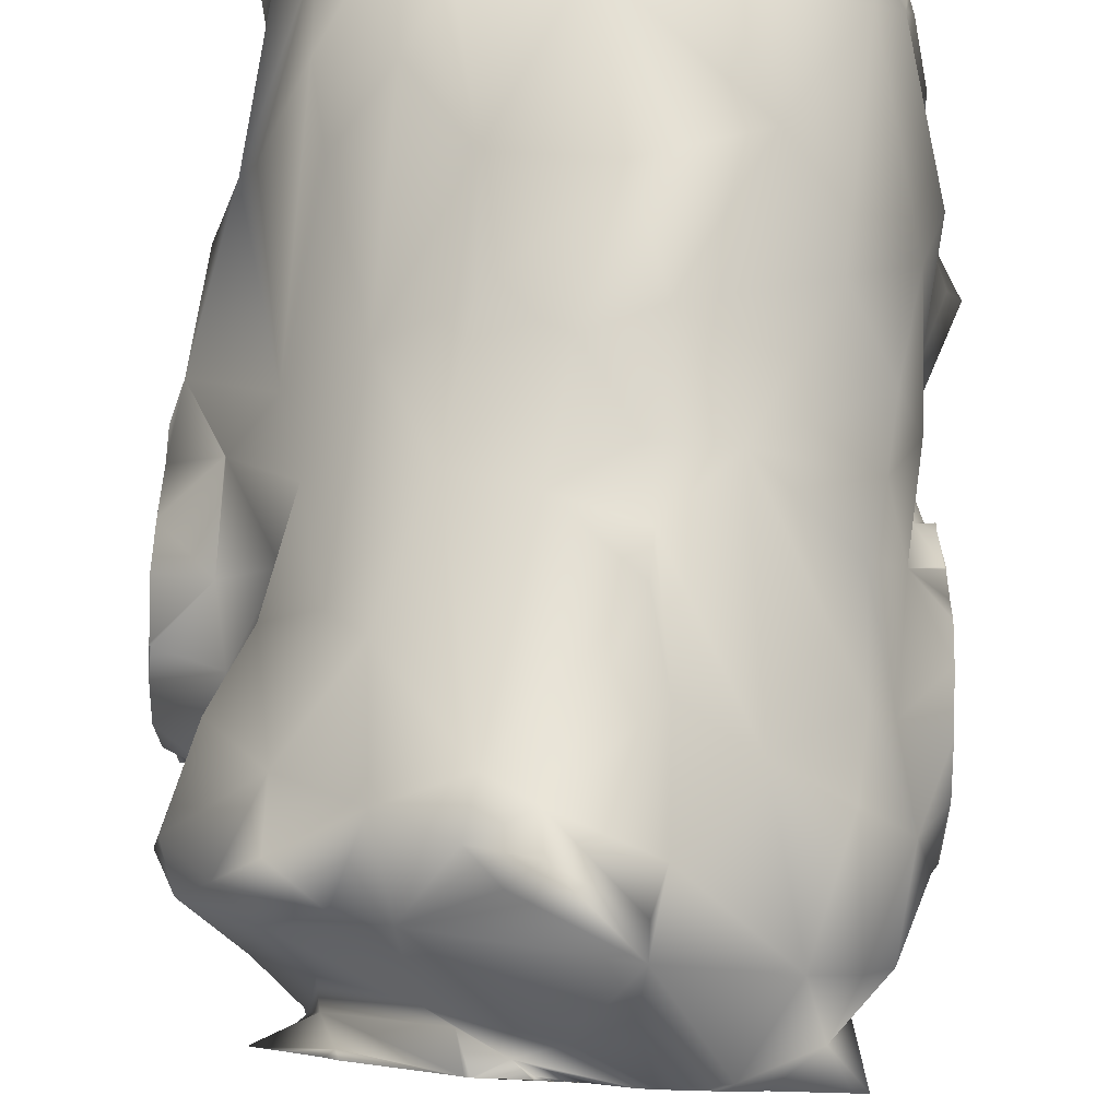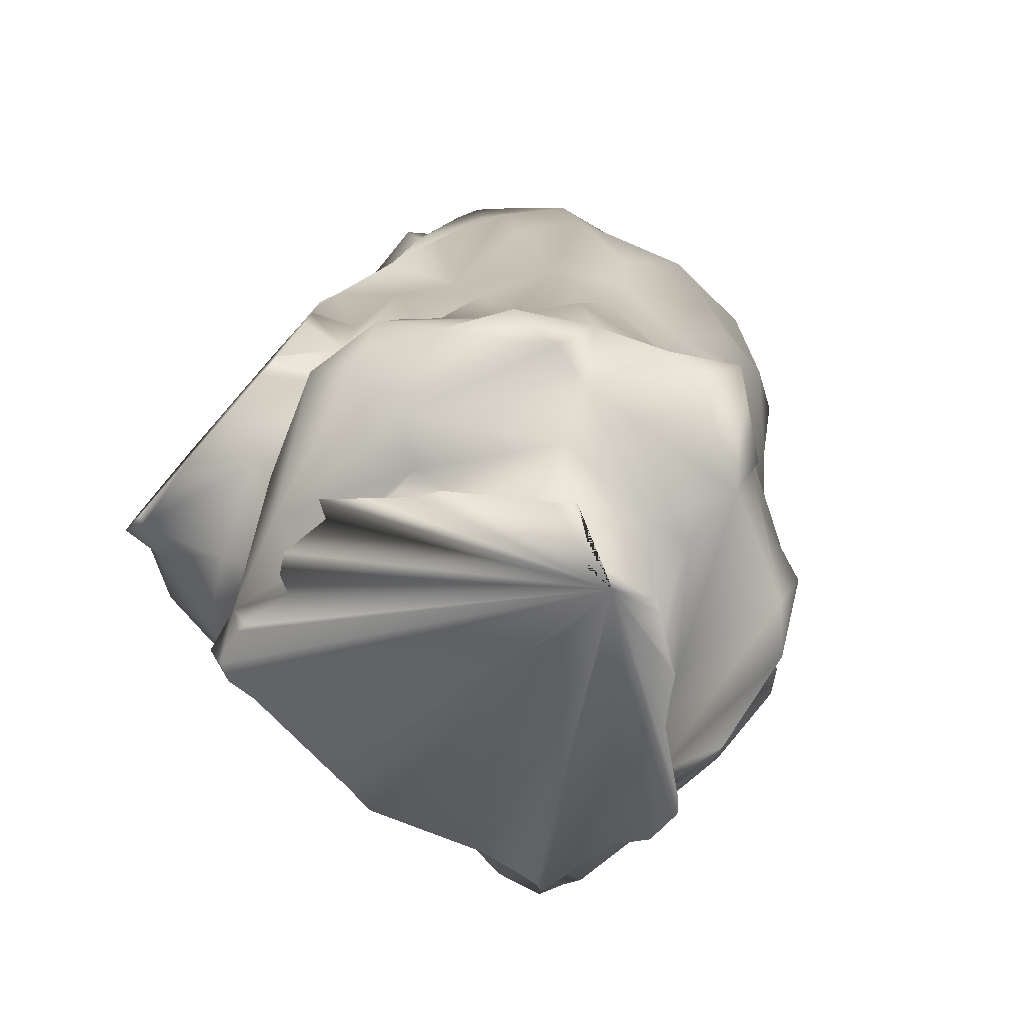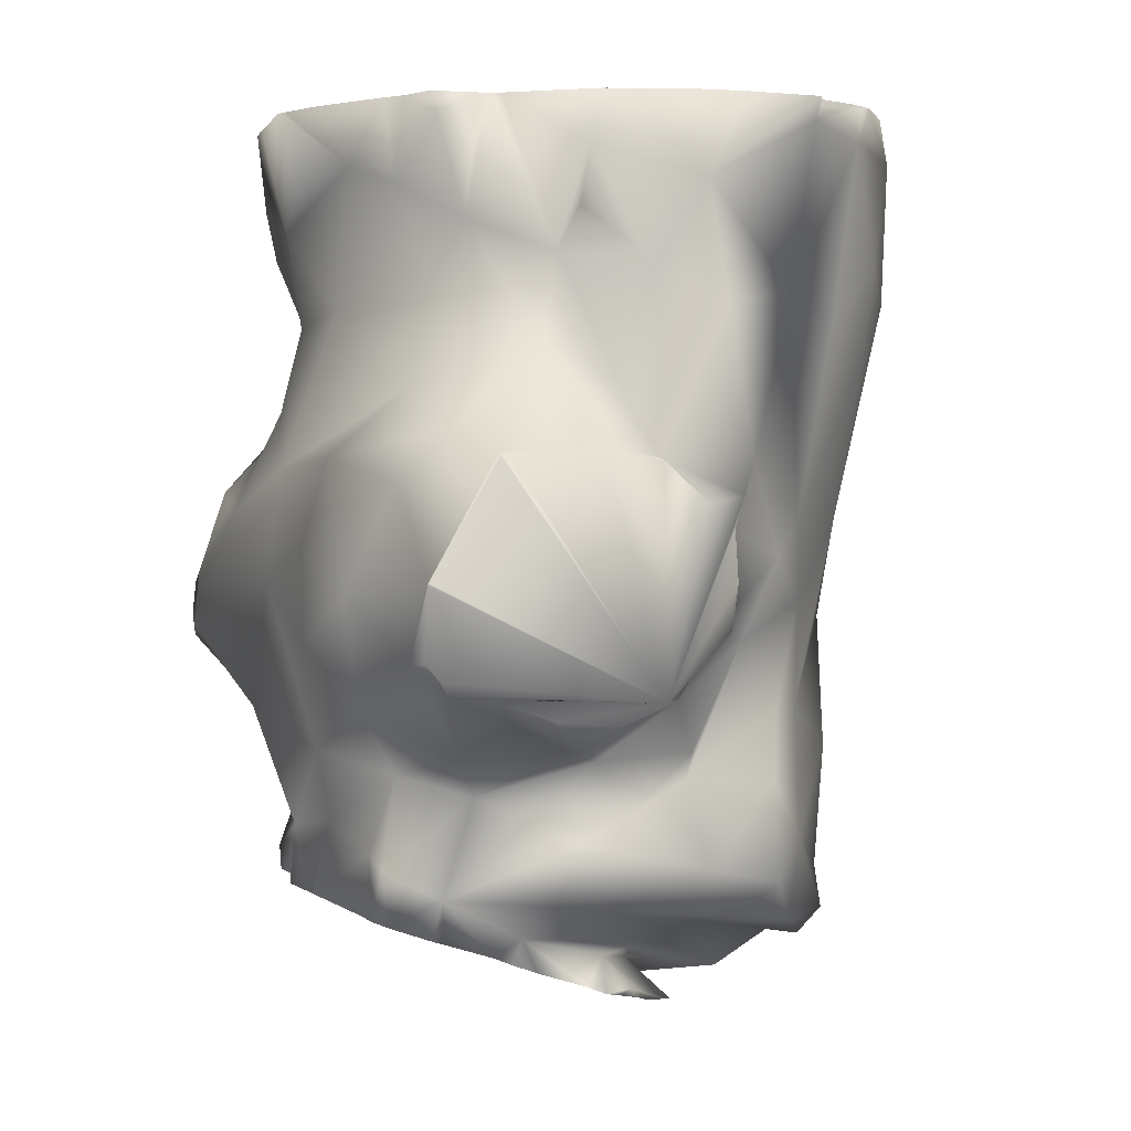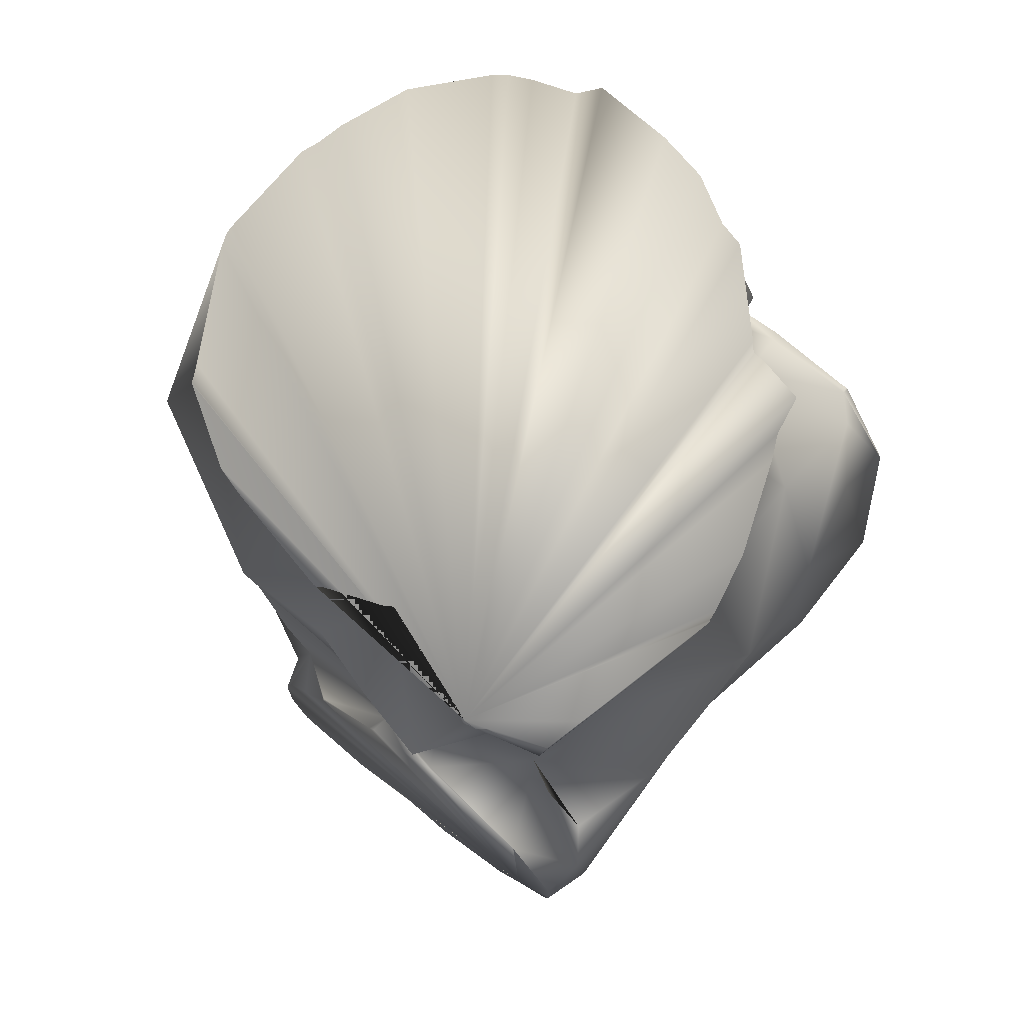
<metadata>
{"format":"obj","ext":"obj","renderer":"f3d","projection":"perspective","resolution":1024,"background":"white","views":[{"elev":64.6,"azim":5.4,"up":"+Z"},{"elev":-78.9,"azim":-41.3,"up":"+Y"},{"elev":2.3,"azim":-115.8,"up":"+Y"},{"elev":74.2,"azim":129.4,"up":"+Y"}]}
</metadata>
<code>
o 02_Prothorax_Collision_Textured_mesh_1.038
v 0.1182 0.1154 0.06214
v -0.03338 0.1564 -0.08019
v 0.03256 -0.061 0.1303
v 0.02036 -0.1834 0.07306
v 0.003272 -0.1811 0.04445
v -0.03213 -0.1598 0.09476
v -0.01339 -0.1446 0.1263
v -0.07571 -0.0511 -0.1114
v -0.09167 -0.07131 -0.0774
v -0.06997 -0.08851 -0.06119
v 0.1106 0.08542 0.07724
v -0.09142 0.124 0.1103
v -0.1086 0.1014 0.08005
v -0.1104 -0.1243 0.0545
v -0.07567 -0.1123 0.08512
v 0.05752 -0.005802 0.1147
v 0.1007 -0.07433 0.08564
v -0.09929 -0.09588 -0.008918
v -0.09432 -0.08317 0.02055
v -0.1034 -0.07091 0.01843
v -0.1041 -0.05049 0.01141
v -0.06051 -0.154 0.02242
v -0.07848 -0.1434 0.03398
v -0.01512 -0.1696 0.03327
v -0.08224 -0.0975 -0.0418
v 0.04163 -0.09202 0.1202
v -0.06017 -0.1586 0.00014
v -0.1308 0.04703 -0.07767
v -0.1162 0.05741 -0.08886
v -0.1326 -0.000268 -0.1068
v 0.08962 -0.08021 -0.0891
v 0.1025 0.001629 0.08791
v -0.001482 -0.02822 0.1188
v -0.052 -0.1752 0.0181
v -0.0247 -0.1752 0.07299
v 0.03268 -0.04039 0.125
v -0.0893 -0.1311 -0.03418
v 0.01071 -0.1523 0.1413
v -0.1317 -0.03957 0.001534
v -0.04696 0.1415 0.137
v -0.0658 -0.05911 0.08833
v 0.1249 0.05233 -0.04273
v 0.1003 -0.1294 -0.08319
v -0.1006 -0.1056 -0.02828
v -0.07641 -0.1271 -0.07757
v -0.1077 0.005787 0.05534
v -0.08567 -0.02929 0.05065
v 0.04097 0.1007 -0.09277
v -6.9e-05 -0.1573 0.1276
v -0.09653 0.1741 0.09894
v -0.1183 0.111 0.05453
v -0.09004 -0.1433 0.07099
v -0.1173 -0.116 0.01902
v -0.1301 0.105 0.0195
v -0.1099 -0.06798 -0.0368
v 0.07933 -0.06324 -0.1026
v 0.1092 -0.02922 -0.1199
v 0.01083 -0.1854 0.04322
v -0.1054 -0.1376 0.03706
v -0.02689 -0.1003 -0.1054
v -0.05845 -0.07944 -0.09019
v -0.09549 -0.005882 -0.1254
v -0.1132 -0.0316 -0.106
v -0.06884 0.07394 -0.08698
v -0.02773 0.0307 0.1282
v 0.003591 0.02152 0.1265
v -0.07928 -0.01373 0.08134
v -0.05352 0.1184 -0.07056
v -0.1014 0.1671 -0.02559
v -0.04203 -0.1313 0.113
v -0.06799 -0.147 -0.03961
v -0.1218 0.188 0.06556
v -0.06842 0.18 -0.07636
v -0.01378 0.1641 -0.09174
v 0.02603 -0.1088 -0.102
v -0.09713 -0.0733 -0.02115
v 0.0743 0.1057 -0.08075
v 0.09534 0.09973 -0.06403
v -0.03409 -0.02296 0.1187
v -0.1295 0.04563 0.03144
v -0.04855 -0.07831 0.1132
v -0.07256 -0.1437 0.09733
v 0.08184 0.1906 0.1095
v -0.04118 0.01068 -0.1225
v -0.1198 0.1194 -0.005503
v -0.1154 0.0738 -0.02036
v 0.04164 -0.1671 0.1033
v 0.03939 -0.1756 0.0762
v 0.1072 -0.1337 -0.02473
v -0.002861 0.1413 0.1515
v 0.07072 -0.1791 0.03301
v 0.1005 0.1835 0.0776
v 0.1212 -0.09782 0.0407
v -0.1104 -0.02317 0.023
v -0.03191 0.07824 0.1356
v 0.1225 0.101 -0.02913
v 0.04114 -0.1588 0.1174
v -0.006377 0.04099 -0.1193
v -0.05352 0.04571 -0.1163
v 0.1173 0.184 -0.05881
v 0.03146 0.03101 0.1337
v 0.111 -0.003842 -0.1166
v -0.09888 0.03643 -0.1053
v 0.08863 -0.09803 -0.07614
v -0.1053 0.143 -0.0318
v -0.05114 -0.1588 0.09872
v -0.1023 -0.08532 0.05733
v -0.01132 -0.1205 0.1221
v 0.03921 0.1357 0.1495
v 0.0844 0.05918 0.1097
v -0.06741 0.1704 0.1323
v 0.0601 0.09388 0.1385
v -0.05979 0.02021 0.1111
v 0.1292 -0.09531 0.002421
v -0.02383 -0.07199 -0.1102
v 0.08748 -0.1586 0.08048
v 0.09933 -0.1076 0.08777
v 0.07112 -0.0994 0.09797
v 0.1184 -0.132 0.0152
v -0.06034 0.1109 0.1342
v -0.08189 0.0864 0.1109
v -0.09067 0.02049 0.07459
v -0.112 0.156 0.02079
v 0.1269 0.004231 0.02236
v 0.1146 0.04434 0.005357
v 0.1182 0.1265 0.0185
v -0.1148 0.1797 0.0676
v -0.1279 -0.04111 -0.09749
v 0.1187 0.03581 -0.01103
v 0.05738 0.02199 -0.1186
v 0.1113 -0.06749 0.05977
v -0.1296 0.05025 -0.03718
v 0.1349 0.1457 -0.04625
v 0.02687 -0.01436 0.1308
v -0.1126 0.01931 0.0287
v 0.01407 0.07318 0.1448
v 0.1171 0.08977 0.008441
v 0.1053 -0.1512 0.06304
v 0.1124 0.07296 -0.03784
v 0.1046 0.03541 0.08431
v 0.03424 0.1591 -0.09646
v -0.08838 -0.05627 0.06613
v 0.1157 0.0367 0.04986
v 0.1134 -0.00762 0.04374
v 0.04332 0.1411 -0.0986
v 0.09993 -0.1519 -0.0079
v 0.1049 0.1559 -0.08638
v 0.04355 0.06477 -0.1014
v -0.1274 0.04568 -0.009203
v -0.07171 -0.115 -0.1012
v -0.05076 -0.02692 -0.1256
v 0.1067 0.1601 0.02681
v -0.06633 0.1393 -0.0633
v -0.0878 0.1263 -0.03345
v -0.09578 0.09231 -0.04315
v 0.09519 0.06344 -0.07701
v 0.1002 0.05039 -0.08952
v 0.1267 0.02472 -0.09155
v 0.0207 -0.005738 -0.1158
v 0.1077 -0.1132 -0.06833
v 0.101 0.03067 -0.1077
v 0.007783 -0.131 0.1257
v 0.08725 0.1503 0.1261
v -0.05264 -0.1108 -0.09902
v 0.1004 0.1876 -0.009925
v 0.09058 0.1331 -0.08652
v 0.003514 0.1068 -0.0908
v 0.1264 0.129 -0.0119
v 0.1144 -0.09485 -0.04068
v 0.04506 -0.1396 0.1129
v 0.09765 -0.02551 0.08337
v -0.01461 -0.1904 0.05436
v 0.1146 -0.1647 -0.0132
v -0.07022 -0.1732 0.003098
v 0.001234 -0.1347 -0.1029
v -0.006044 -0.1923 0.06001
v -0.0458 -0.1368 -0.09908
v -0.08275 -0.169 -0.009162
v 0.1065 -0.1544 -0.04278
v -0.05865 -0.1365 -0.1004
v 0.009798 -0.1867 0.04496
v 0.01161 -0.1862 0.04337
v 0.003371 -0.1346 -0.1032
v -0.04937 -0.1815 0.02772
v -0.07351 -0.1558 -0.0463
v 0.06379 -0.1828 0.03592
v 0.1011 -0.1406 -0.08217
v -0.07512 -0.1673 -0.01389
v 0.07 -0.1816 0.03282
v 0.006377 -0.1346 -0.1031
v -0.007392 -0.1925 0.06047
v 0.04118 -0.1883 0.05082
v 0.01561 -0.186 0.04306
v 0.1268 0.02459 -0.09161
v 0.04752 -0.1875 0.0486
v -0.06934 -0.1458 -0.07455
v 0.1089 -0.167 -0.006852
v 0.08114 -0.175 0.0147
v 0.01056 -0.1879 0.04826
v 0.02351 -0.1336 -0.1052
v 0.06971 -0.1396 -0.08623
v -0.06641 -0.138 -0.09649
v -0.07063 -0.1441 -0.07936
v 0.1152 -0.1587 -0.03019
v 0.0884 -0.1406 -0.08254
v -0.0656 -0.1541 -0.05066
v 0.02704 -0.1859 0.04316
v -0.05508 -0.1784 0.01847
v 0.09707 -0.1409 -0.08144
v -0.009316 -0.192 0.05906
v -0.0784 -0.159 -0.03743
v 0.1303 -0.0671 -0.08651
v 0.1265 0.03164 -0.007207
v 0.1313 -0.09155 0.006957
v 0.1276 0.004607 0.02189
v 0.1264 0.03631 -0.01014
v 0.1313 -0.09194 0.002447
v 0.1287 -0.02469 0.04434
v 0.1306 -0.07553 -0.06834
v 0.1268 0.0248 -0.09158
v 0.1268 0.025 -0.09129
v 0.1302 -0.06384 -0.08861
v 0.1258 0.05255 -0.04374
v 0.131 -0.08485 0.03954
v 0.1261 0.04274 -0.02807
v 0.1291 -0.03458 -0.1133
v 0.1294 -0.04228 0.04873
v 0.1308 -0.0785 -0.02259
v 0.1287 -0.02445 -0.1147
v 0.1268 0.02447 -0.09165
v 0.131 -0.08415 -0.05038
v 0.1298 -0.05238 -0.09723
v 0.1303 -0.06665 0.04751
v 0.1282 -0.01035 -0.1132
v 0.1276 0.003477 0.02227
v 0.1283 -0.01315 0.03447
v -0.1166 0.188 0.01021
v 0.1054 0.1909 -0.09032
v -0.1056 0.188 -0.009801
v -0.1206 0.188 0.03166
v -0.1031 0.188 -0.02069
v -0.0695 0.1884 -0.05879
v 0.02725 0.1897 -0.1071
v 0.02496 0.1905 0.1414
v 0.08931 0.1906 -0.09392
v 0.07465 0.1912 0.1133
v 0.02134 0.1905 0.1417
v 0.08187 0.1913 0.1094
v 0.1005 0.1911 -0.01022
v -0.1063 0.1884 0.08995
v -0.0489 0.1886 -0.08131
v 0.1023 0.1911 -0.007884
v 0.1012 0.1911 -0.008757
v 0.1043 0.1914 0.06478
v 0.08138 0.1913 0.1098
v 0.02754 0.1897 -0.1076
v -0.06552 0.1884 -0.07802
v -0.03856 0.1888 -0.08636
v -0.1129 0.1882 0.07217
v -0.02114 0.1898 0.1416
v 0.1022 0.1914 0.07243
v 0.03037 0.1906 0.1392
v -0.001541 0.1893 -0.1009
v 0.02224 0.1896 -0.1063
v -0.06983 0.1891 0.1268
v 0.1169 0.1912 -0.06467
v -0.02902 0.1897 0.139
v -0.04031 0.1895 0.1369
v -0.09733 0.1886 0.1041
v 0.1005 0.1911 -0.01086
v -0.07328 0.1884 -0.05038
v 0.08203 0.1913 0.1092
v -0.07054 0.1884 -0.05262
v 0.1133 0.1914 0.01928
v -0.1016 0.1885 0.09896
v 0.1139 0.1911 -0.06863
v 0.1008 0.1914 0.07749
v 0.1025 0.1911 -0.01675
v -0.06965 0.1884 -0.05391
v 0.117 0.1912 -0.0595
v -0.1336 0.0461 -0.07806
v -0.1329 -0.001273 -0.1069
v -0.1321 -0.05308 -0.05424
v -0.1329 -0.002677 0.02251
v -0.1332 0.01859 0.0208
v -0.1325 -0.02934 -0.108
v -0.1323 -0.04095 -0.09966
v -0.1324 -0.03622 -0.1018
v -0.1323 -0.03968 0.001321
v -0.1323 -0.03981 0.000787
v -0.1329 -0.0002 -0.1068
v -0.1323 -0.03882 0.002144
v -0.1323 -0.04266 -0.0945
v -0.1336 0.04419 -0.0097
v -0.1329 -0.000375 -0.1069
v -0.1323 -0.04279 -0.08637
v -0.1326 -0.02127 0.01991
v -0.1333 0.02821 0.0092
v -0.1336 0.04686 -0.07716
v -0.1336 0.04625 -0.07475
v -0.1321 -0.05586 -0.02695
v -0.1323 -0.03926 0.001824
v -0.1336 0.04895 -0.03571
v -0.1334 0.03098 0.02499
v -0.1322 -0.04797 -0.007694
f 3 108 162
f 9 61 10
f 13 51 122
f 171 16 17
f 18 20 76
f 22 35 23
f 36 26 118
f 210 27 34 172
f 28 29 30
f 3 33 108
f 35 5 4
f 289 39 302
f 32 171 144
f 45 71 37
f 67 46 47
f 55 76 21
f 37 23 59
f 115 60 61
f 283 55 301
f 113 67 41
f 211 71 185
f 76 55 10
f 77 78 48
f 81 41 15
f 229 226 57
f 254 92 152 274
f 90 40 95
f 87 97 38
f 45 37 44
f 103 29 99
f 170 97 87
f 52 23 106
f 123 69 85
f 85 69 105
f 116 117 118
f 89 119 146
f 3 36 33
f 168 126 137
f 250 259 127
f 132 155 28
f 105 69 154
f 167 74 145
f 118 17 16
f 76 25 18
f 24 22 27
f 36 118 16
f 80 51 54
f 122 113 121
f 115 151 159
f 143 32 144
f 134 16 101
f 47 46 94
f 258 263 74
f 127 123 51
f 103 99 62
f 62 99 84
f 180 202 150
f 116 87 91
f 79 108 33
f 93 119 114
f 92 1 152
f 242 73 153 279
f 159 57 56
f 151 62 84
f 18 44 53
f 223 42 129 225
f 102 57 130
f 78 96 139
f 19 47 20
f 256 245 145
f 234 102 158 194 230
f 138 146 119
f 159 84 98
f 59 23 52
f 6 23 35
f 67 142 41
f 15 41 142
f 79 33 66
f 156 157 161
f 166 147 100
f 135 94 46
f 293 128 296
f 51 13 50
f 37 59 53
f 97 170 162
f 70 7 108
f 263 264 74
f 270 249 165
f 89 114 119
f 112 136 101
f 181 5 199
f 53 107 19
f 160 114 89
f 36 3 26
f 19 142 47
f 122 12 13
f 98 48 148
f 70 82 106
f 81 70 108
f 72 127 259
f 167 48 98
f 42 139 125
f 8 115 61
f 101 16 110
f 220 194 158
f 26 162 170
f 187 43 89 179
f 45 25 10
f 6 70 106
f 46 80 135
f 78 100 133
f 20 21 76
f 255 246 83
f 82 52 106
f 197 146 198
f 156 161 130
f 282 30 63 286
f 4 6 35
f 186 189 91
f 68 74 167
f 78 166 100
f 21 47 94
f 110 140 11
f 130 98 148
f 43 160 89
f 95 113 65
f 155 29 28
f 40 120 95
f 95 120 113
f 66 136 65
f 79 65 113
f 15 52 82
f 150 10 61
f 50 12 111
f 173 89 146 197
f 231 169 31 219
f 271 69 241
f 218 236 144
f 15 107 14
f 95 136 90
f 97 162 38
f 53 14 107
f 130 57 159
f 165 168 133
f 155 154 153
f 208 34 174
f 137 139 96
f 104 43 75
f 121 12 122
f 125 129 42
f 63 62 8
f 139 137 125
f 10 25 76
f 293 287 128
f 85 54 123
f 38 162 7
f 104 169 160
f 108 79 81
f 4 88 87
f 104 160 43
f 121 120 12
f 108 7 162
f 45 44 25
f 93 117 138
f 129 144 124
f 195 88 4 192
f 119 93 138
f 36 16 134
f 163 112 110
f 209 43 187
f 118 170 116
f 126 152 1
f 143 11 140
f 131 17 93
f 11 163 110
f 120 40 111
f 66 134 101
f 19 18 53
f 14 59 52
f 291 30 295
f 156 130 148
f 67 122 46
f 20 18 19
f 127 72 123
f 26 3 162
f 240 123 72
f 175 177 164
f 8 62 151
f 56 75 115
f 64 155 68
f 289 290 39
f 55 128 9
f 47 142 67
f 62 63 30
f 54 51 123
f 196 45 203
f 84 99 98
f 4 87 6
f 38 7 49
f 96 168 137
f 51 80 122
f 140 16 32
f 199 5 176
f 7 70 6
f 9 63 8
f 152 126 165
f 302 39 292
f 109 90 112
f 35 24 5
f 66 33 134
f 94 39 21
f 87 88 91
f 292 39 94 297
f 51 50 127
f 68 155 153
f 65 79 66
f 231 228 169
f 67 113 122
f 120 121 113
f 144 129 125
f 78 133 96
f 82 70 15
f 78 156 148
f 78 77 166
f 87 38 49
f 7 6 49
f 112 101 110
f 87 49 6
f 64 68 167
f 114 160 169
f 13 12 50
f 159 151 84
f 138 116 146
f 98 99 64
f 219 31 212
f 149 54 85
f 132 86 155
f 74 141 145
f 260 90 247
f 140 110 16
f 17 131 171
f 66 101 136
f 118 117 17
f 14 52 15
f 163 109 112
f 153 73 2
f 111 12 120
f 32 143 140
f 8 151 115
f 53 44 37
f 9 10 55
f 212 31 56 222
f 11 143 125
f 166 145 147
f 62 30 103
f 92 83 163
f 32 16 171
f 30 29 103
f 155 64 29
f 81 79 41
f 122 80 46
f 276 100 147 238
f 22 37 71
f 48 78 148
f 64 99 29
f 6 106 23
f 268 111 40 267
f 60 115 75
f 2 68 153
f 85 86 149
f 18 25 44
f 61 164 150
f 133 100 165
f 90 136 112
f 37 22 23
f 159 98 130
f 65 136 95
f 164 61 60
f 149 86 132
f 241 69 123 239
f 242 257 73
f 232 57 226
f 190 75 200
f 77 145 166
f 74 68 2
f 35 22 24
f 10 150 45
f 81 15 70
f 79 113 41
f 75 56 104
f 1 92 163
f 59 14 53
f 278 270 165
f 21 20 47
f 98 64 167
f 118 26 170
f 139 156 78
f 85 105 154
f 1 163 11
f 15 142 107
f 8 61 9
f 134 33 36
f 233 227 131
f 178 27 188
f 56 115 159
f 204 179 89
f 221 220 158
f 217 214 114
f 91 146 116
f 142 19 107
f 27 22 71
f 116 138 117
f 137 11 125
f 304 80 149 298
f 216 129 213
f 80 54 149
f 145 77 48
f 128 63 9
f 156 139 42 158 102 161 157
f 154 86 85
f 169 104 31
f 239 123 237
f 243 141 74 264
f 86 154 155
f 130 161 102
f 56 31 104
f 144 171 131
f 137 126 1
f 165 126 168
f 235 124 144 236
f 87 116 170
f 17 117 93
f 252 165 253
f 96 133 168
f 277 92 261
f 144 125 143
f 1 11 137
f 145 48 167
f 43 209 205
f 45 150 202 203
f 75 43 205 201
f 75 201 200
f 45 196 206 71
f 58 193 207 5
f 5 207 192 4
f 24 27 210 191
f 91 189 198 146
f 71 211 188 27
f 91 88 195 186
f 71 206 185
f 34 208 184
f 75 190 183 60
f 58 182 193
f 58 5 181 182
f 164 177 180 150
f 5 24 191 176
f 60 183 175 164
f 34 27 178 174
f 89 173 204
f 34 184 172
f 207 193 182 181 199 176 191 210 172 184 208 174 178 188 211 185 206 196 203 202 180 177 175 183 190 200 201 205 209 187 179 204 173 197 198 189 186 195 192
f 57 102 234 229
f 93 224 233 131
f 57 232 222 56
f 42 223 221 158
f 144 131 227 218
f 114 169 228 217
f 129 216 225
f 124 235 215
f 114 214 224 93
f 124 215 213 129
f 232 226 229 234 230 194 220 221 223 225 216 213 215 235 236 218 227 233 224 214 217 228 231 219 212 222
f 100 280 278 165
f 154 273 279 153
f 92 277 272 83
f 154 69 271 273
f 50 111 269 275
f 100 266 280
f 100 276 266
f 111 268 265
f 111 265 269
f 40 90 260 267
f 92 254 261
f 152 165 252 274
f 2 251 258 74
f 73 257 251 2
f 127 50 275 250
f 165 249 253
f 83 272 248
f 83 248 255
f 83 246 262 163
f 109 163 262 244
f 90 109 244 247
f 145 141 243 256
f 145 245 238 147
f 123 240 237
f 21 305 301 55
f 132 28 300 303
f 28 299 300
f 149 294 298
f 132 303 294 149
f 39 290 305 21
f 128 287 288
f 128 288 286 63
f 80 304 285 135
f 94 135 284 297
f 135 285 284
f 128 55 283 296
f 30 282 295
f 28 30 291 281
f 28 281 299
f 280 266 276 238 245 256 243 264 263 258 251 257 242 279 273 271 241 239 237 240 72 259 250 275 269 265 268 267 260 247 244 262 246 255 248 272 277 261 254 274 252 253 249 270 278
f 305 290 289 302 292 297 284 285 304 298 294 303 300 299 281 291 295 282 286 288 287 293 296 283 301

</code>
